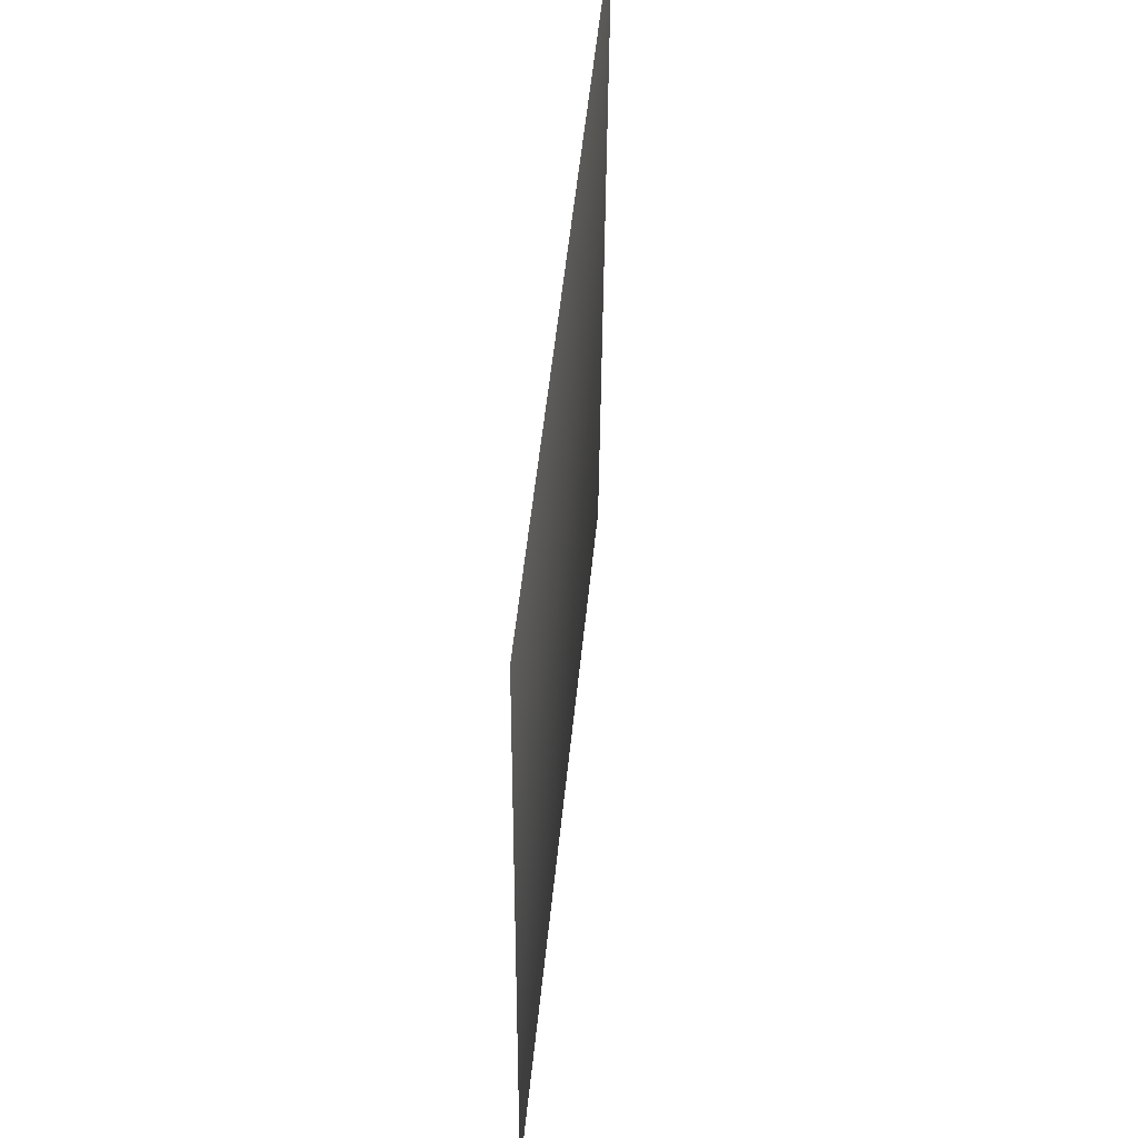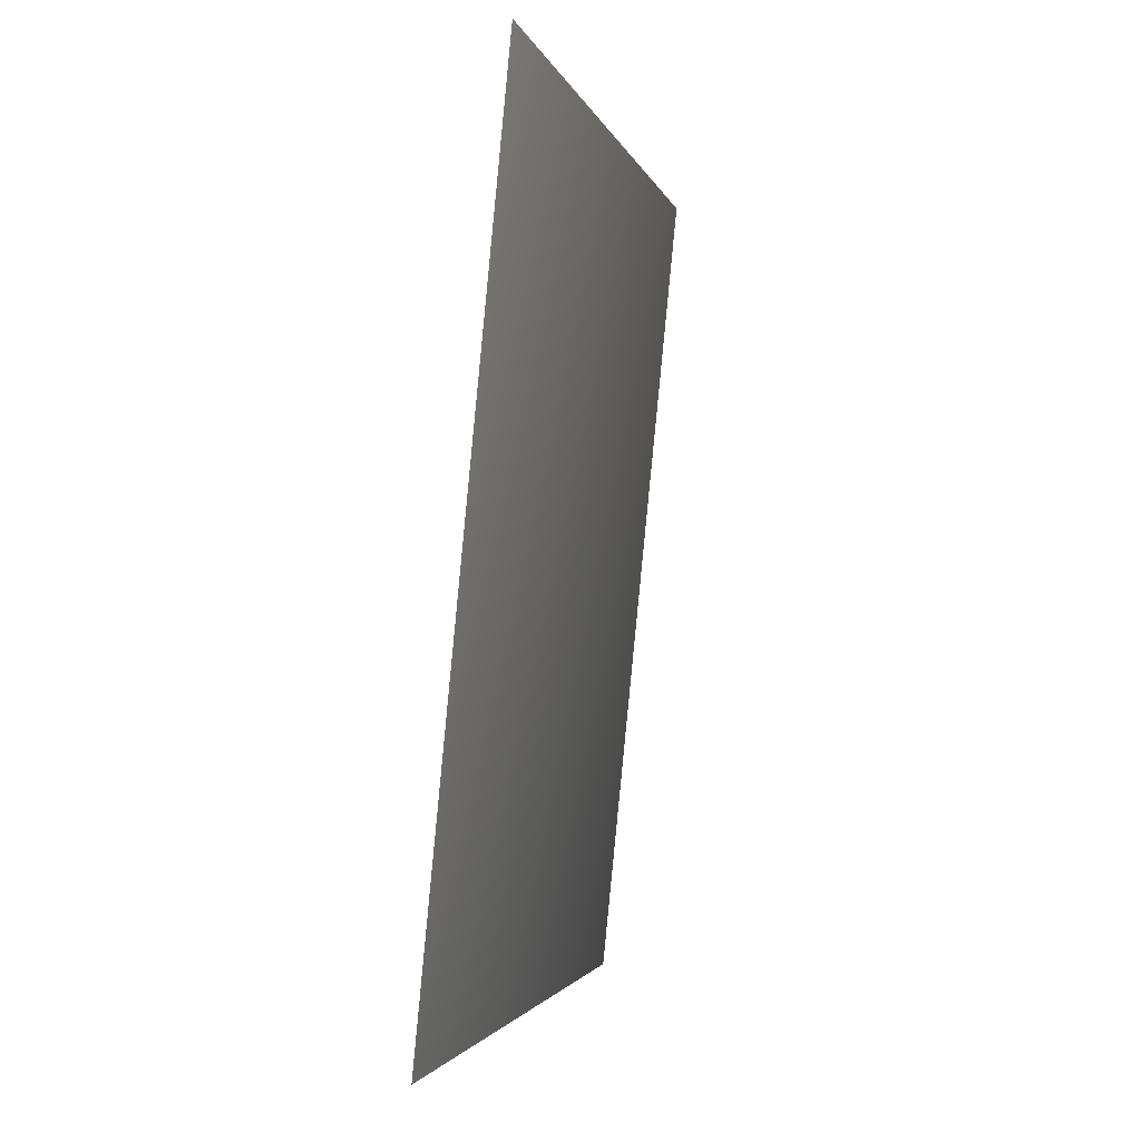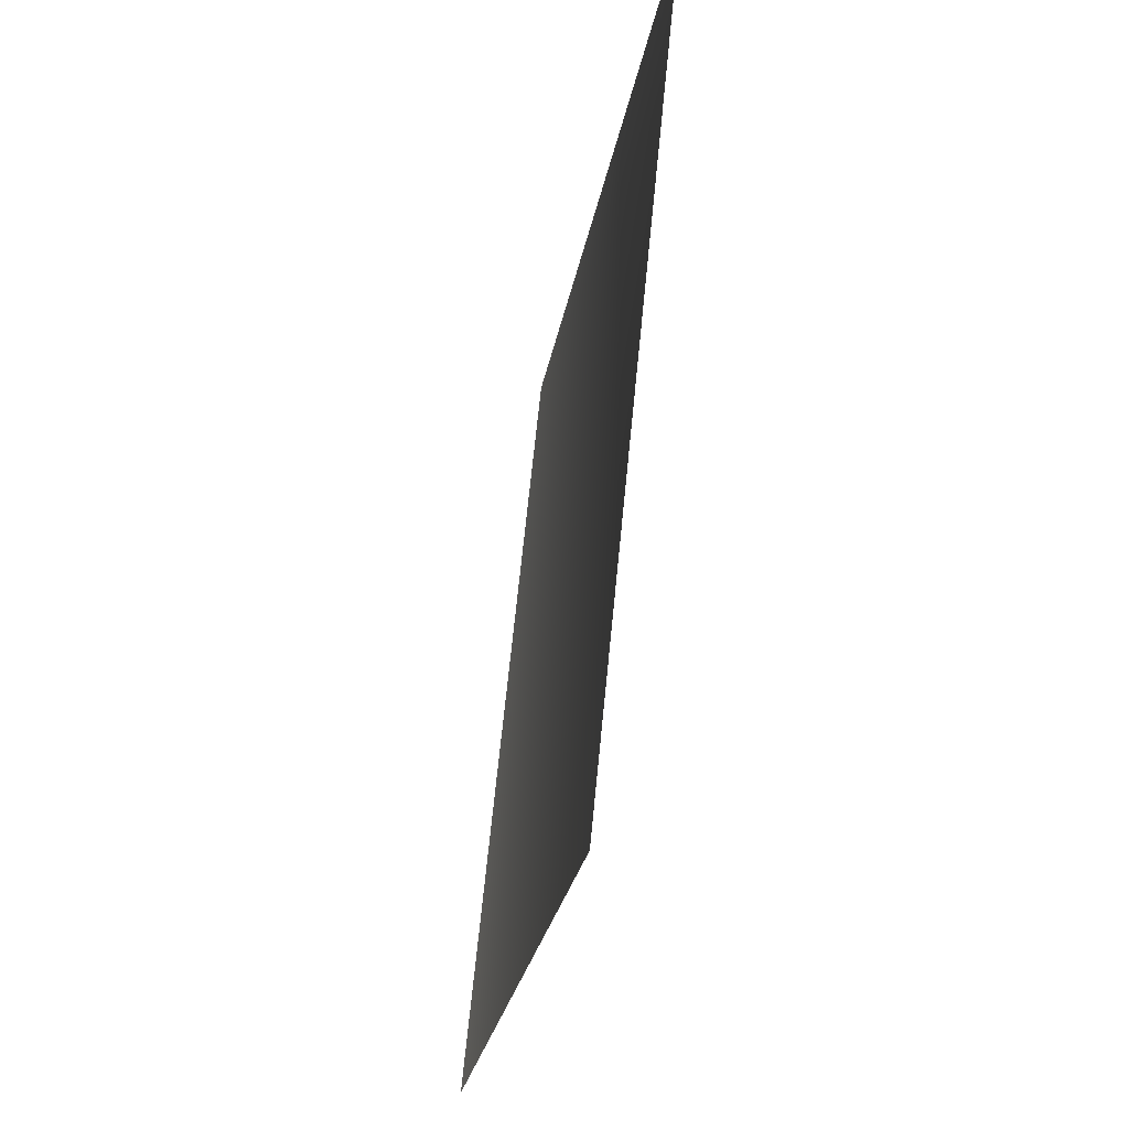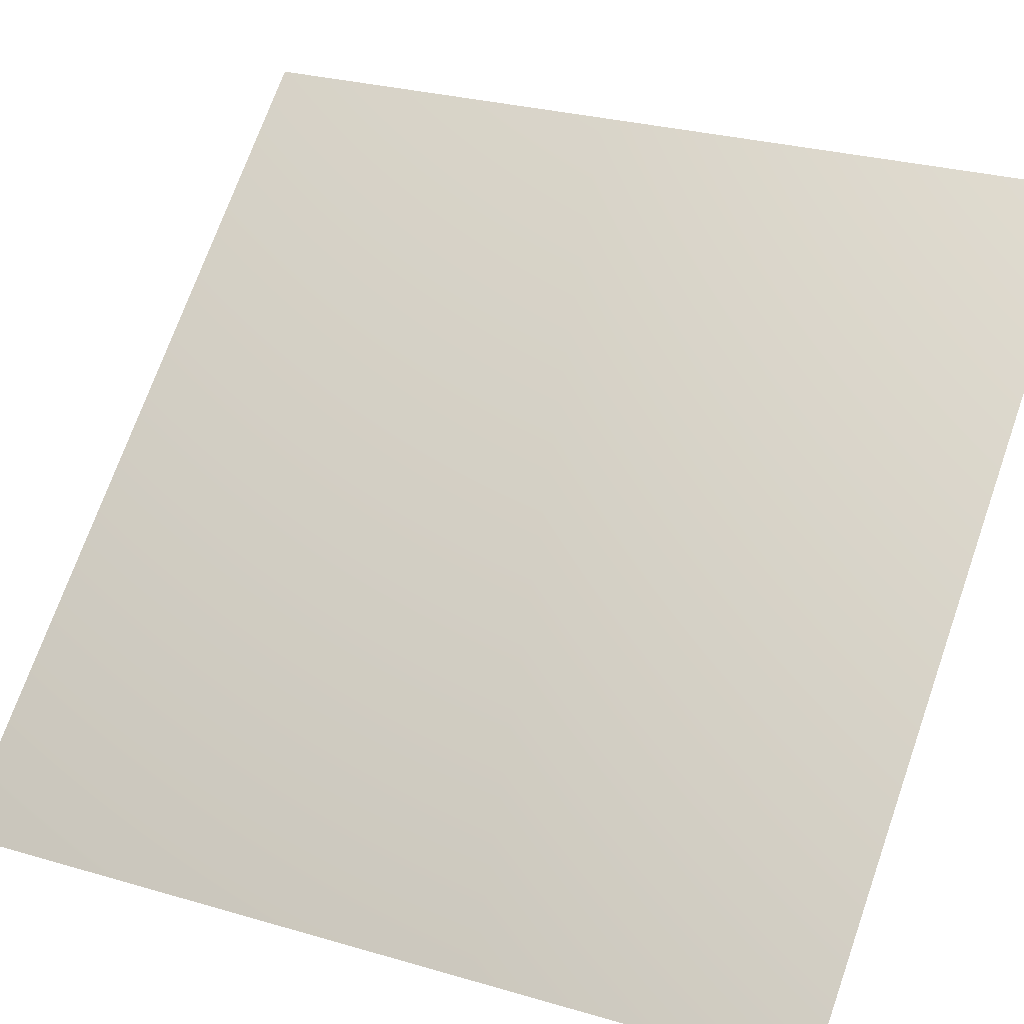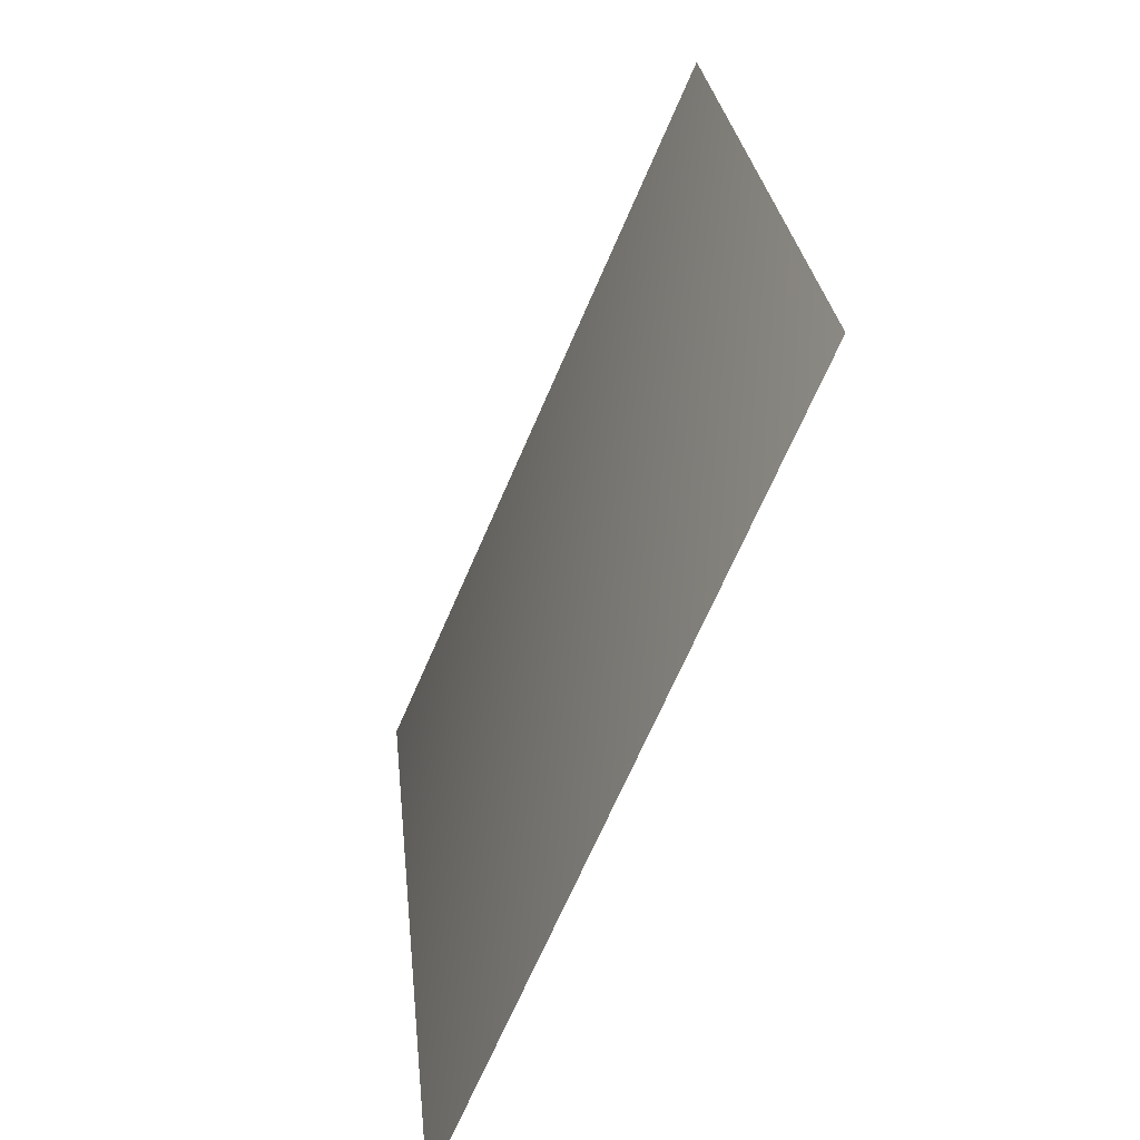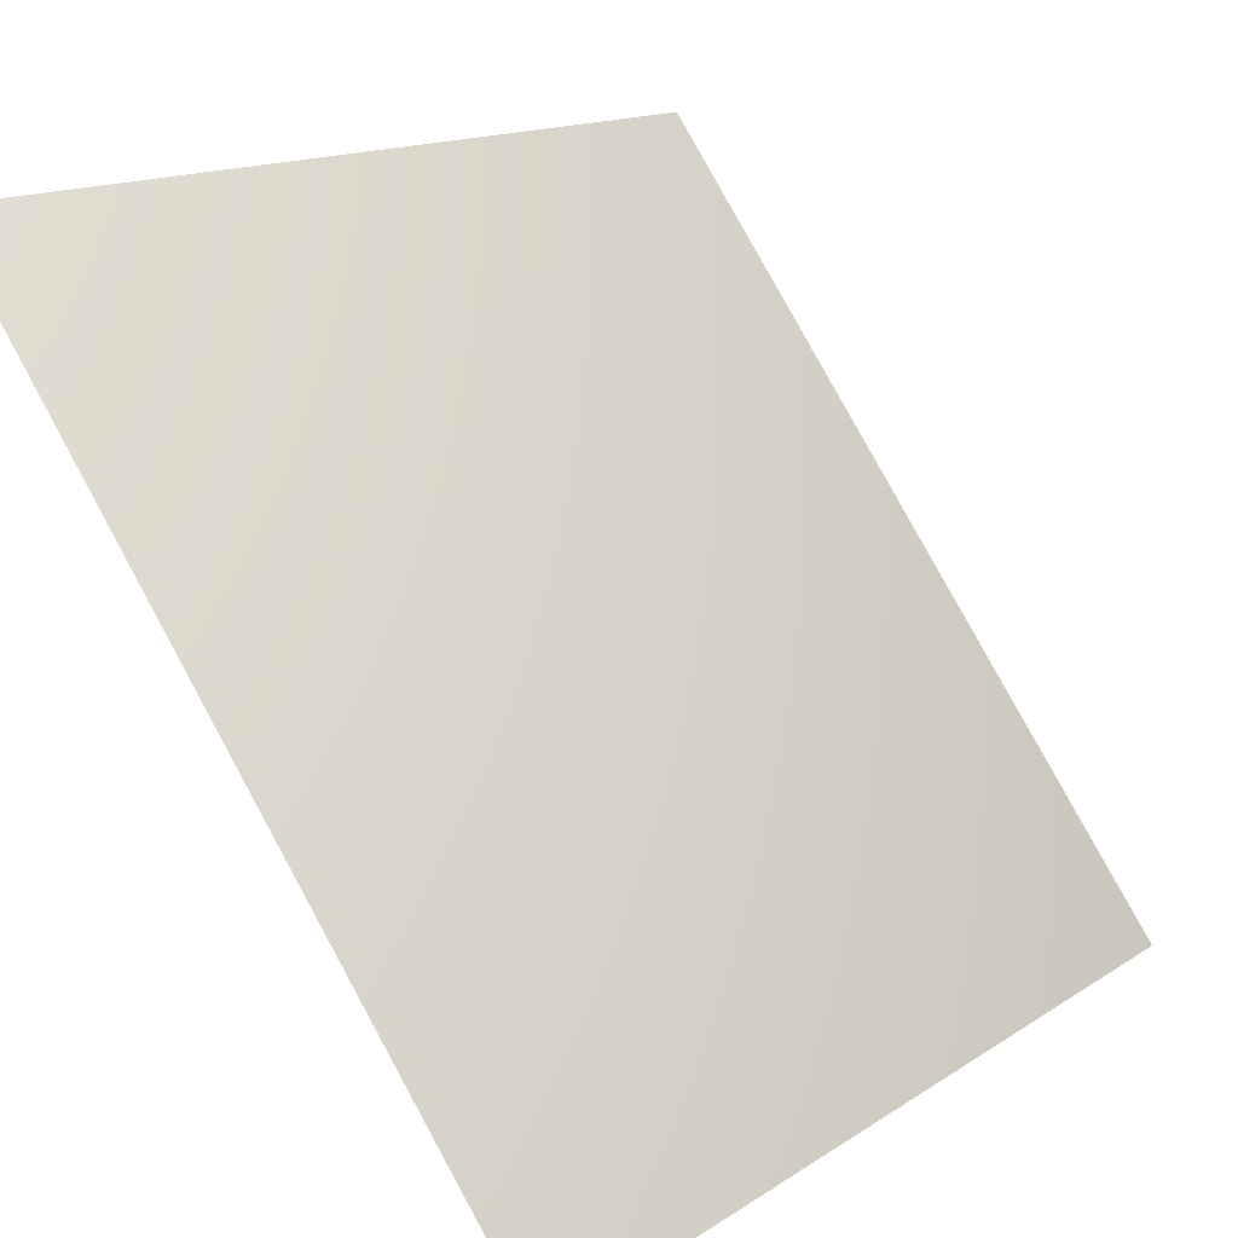
<metadata>
{"format":"obj","ext":"obj","renderer":"f3d","projection":"perspective","resolution":1024,"background":"white","views":[{"elev":-38.6,"azim":-141.0,"up":"+Y"},{"elev":-2.2,"azim":-129.4,"up":"+Y"},{"elev":-24.3,"azim":-149.4,"up":"+Y"},{"elev":16.1,"azim":-58.5,"up":"+Z"},{"elev":-67.8,"azim":16.1,"up":"+Y"},{"elev":19.3,"azim":-139.1,"up":"+Z"}]}
</metadata>
<code>
v -5681 -1598 5681
v -6681 -1598 4464
v -6811 -9.095e-13 4551
v -5793 0 5793
f 1 2 3
f 1 3 4

</code>
